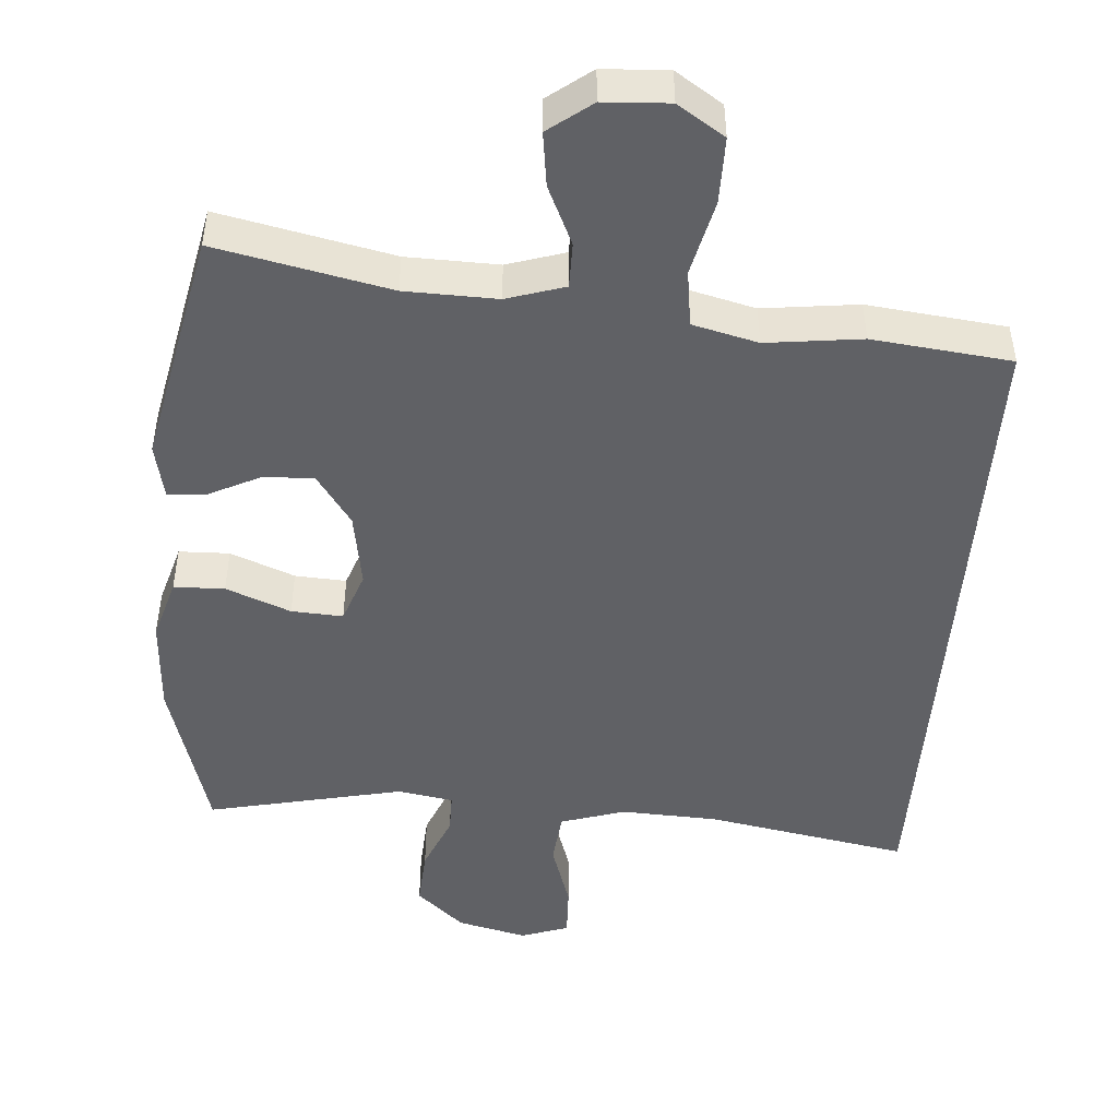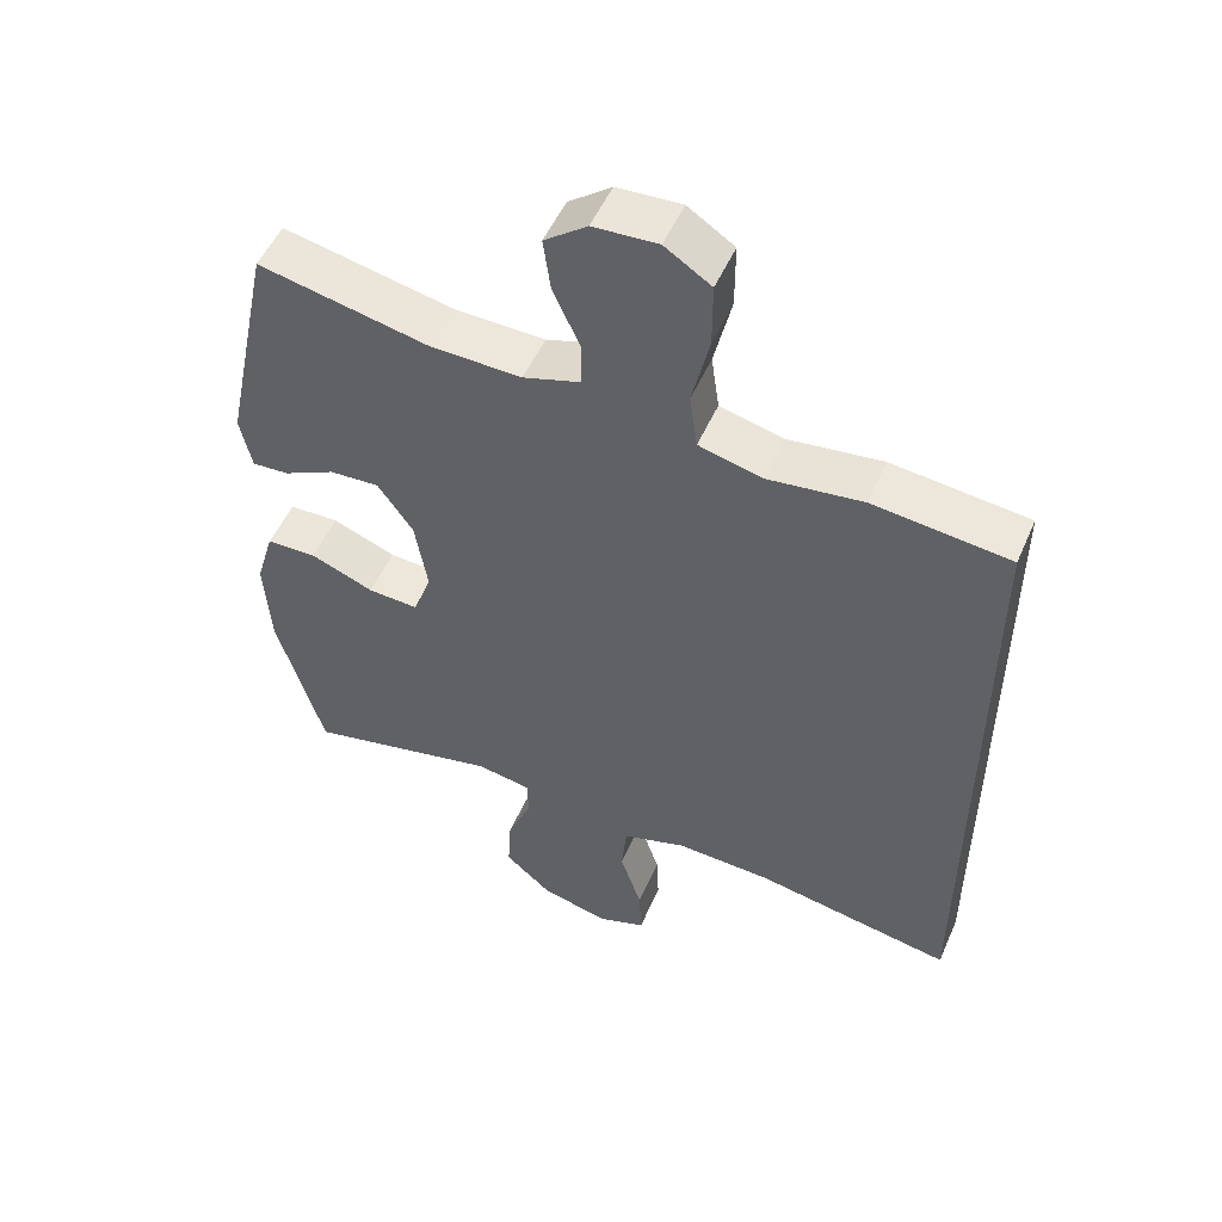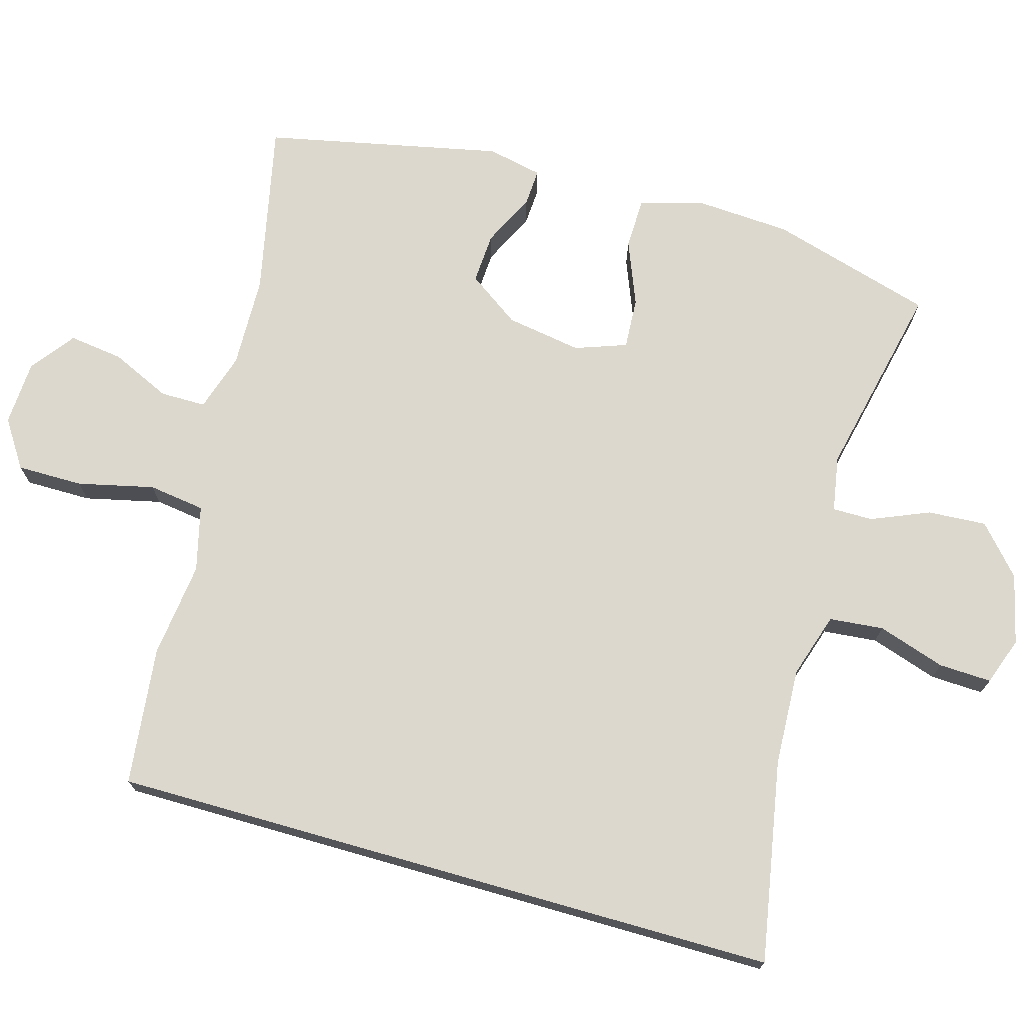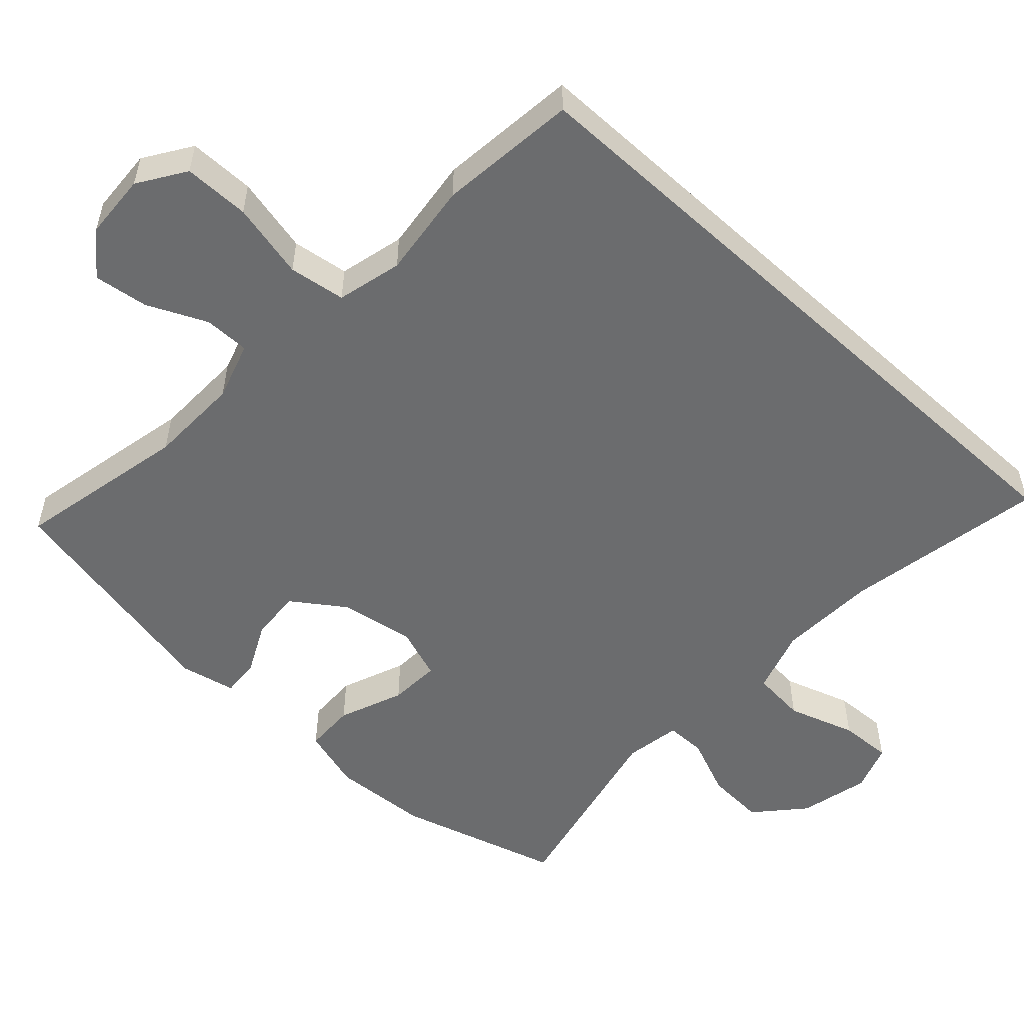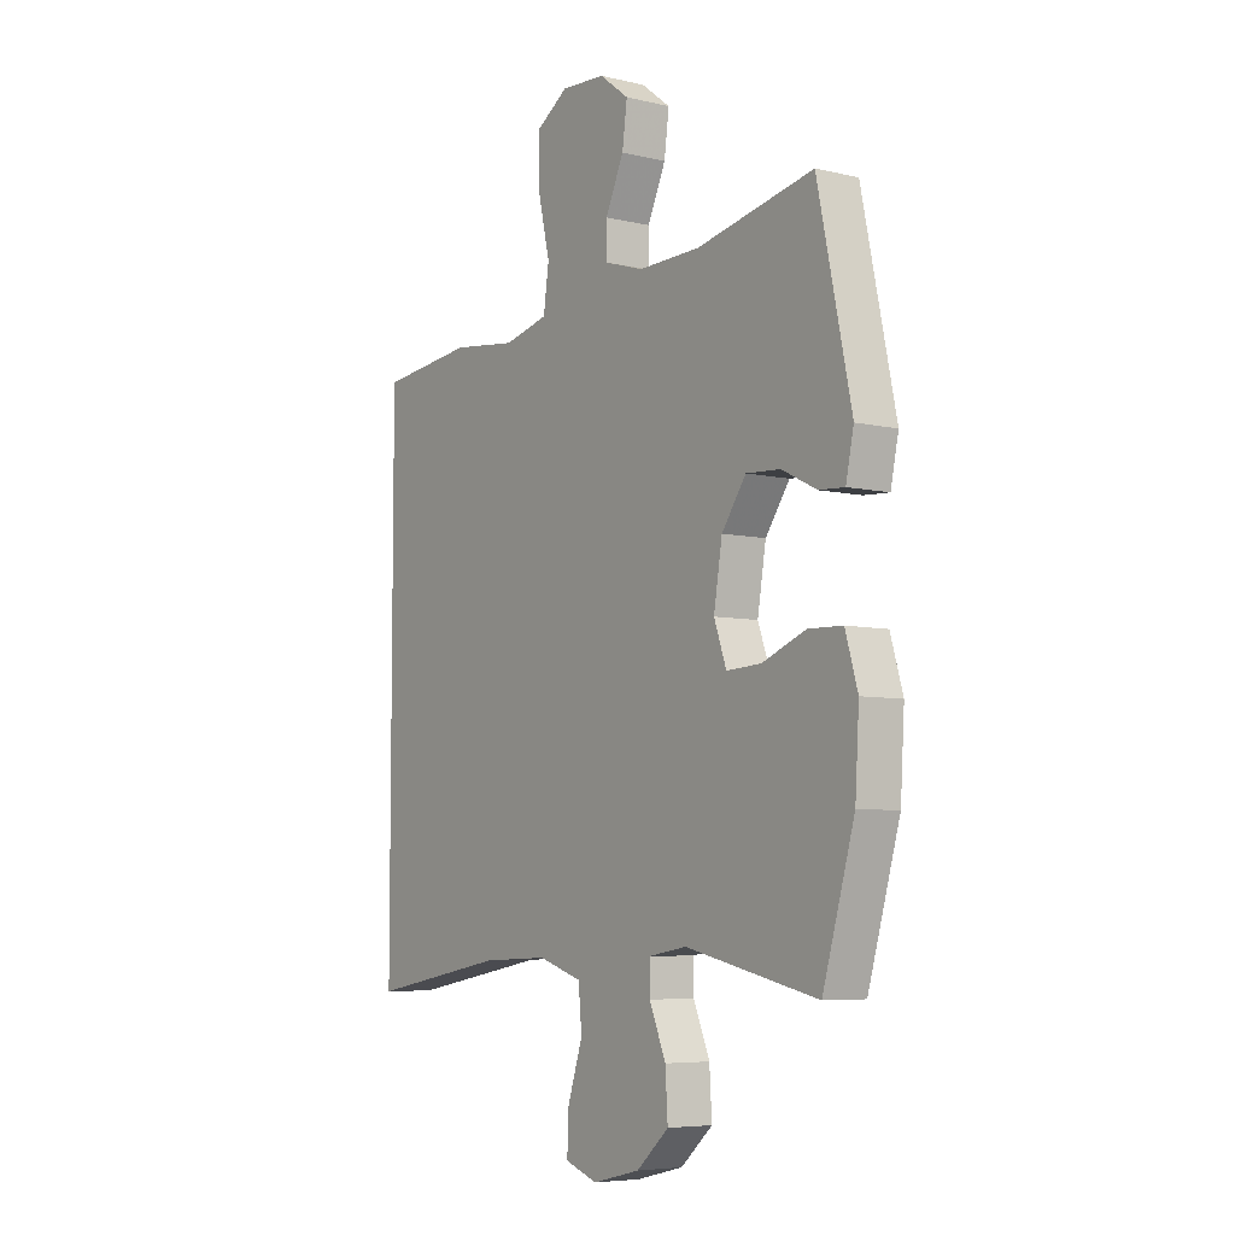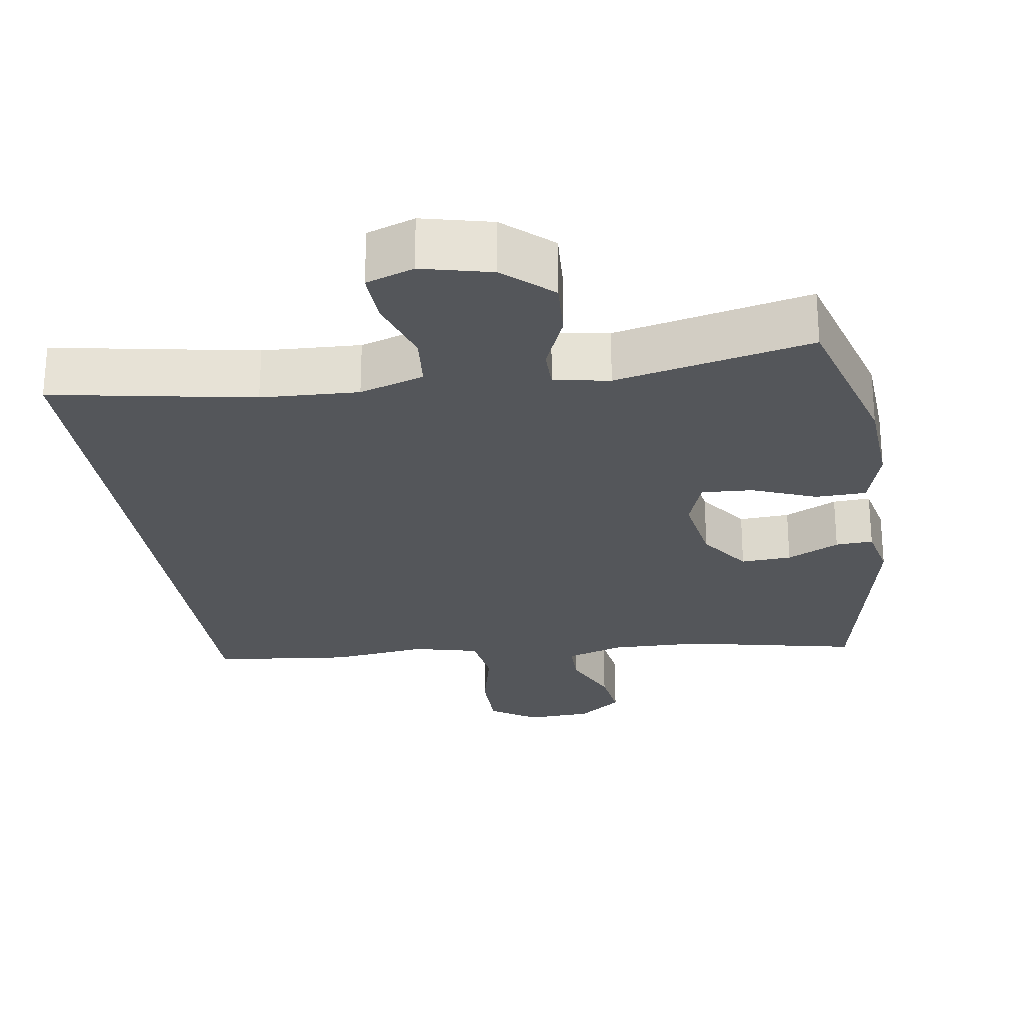
<metadata>
{"format":"obj","ext":"obj","renderer":"f3d","projection":"perspective","resolution":1024,"background":"white","views":[{"elev":-47.5,"azim":-4.3,"up":"+Y"},{"elev":51.9,"azim":23.3,"up":"+Z"},{"elev":72.6,"azim":105.9,"up":"+Y"},{"elev":-53.6,"azim":47.4,"up":"+Y"},{"elev":-6.2,"azim":-125.3,"up":"+Z"},{"elev":-25.7,"azim":-171.2,"up":"+Y"}]}
</metadata>
<code>
v 0.5 0.07 -0.516
v 0.225 0.07 -0.466
v 0.092 0.07 -0.46
v 0.004 0.07 -0.488
v -0.003 0.07 -0.562
v 0.027 0.07 -0.654
v 0.03 0.07 -0.726
v -0.035 0.07 -0.749
v -0.13 0.07 -0.726
v -0.195 0.07 -0.668
v -0.19 0.07 -0.588
v -0.157 0.07 -0.509
v -0.157 0.07 -0.454
v -0.233 0.07 -0.441
v -0.5 0.07 -0.5
v -0.564 0.07 -0.278
v -0.572 0.07 -0.147
v -0.547 0.07 -0.062
v -0.478 0.07 -0.06
v -0.39 0.07 -0.095
v -0.32 0.07 -0.099
v -0.295 0.07 -0.029
v -0.312 0.07 0.074
v -0.361 0.07 0.144
v -0.43 0.07 0.14
v -0.501 0.07 0.105
v -0.552 0.07 0.102
v -0.568 0.07 0.177
v -0.5 0.07 0.5
v -0.264 0.07 0.45
v -0.139 0.07 0.447
v -0.06 0.07 0.472
v -0.06 0.07 0.534
v -0.097 0.07 0.615
v -0.107 0.07 0.689
v -0.048 0.07 0.734
v 0.041 0.07 0.739
v 0.105 0.07 0.697
v 0.105 0.07 0.607
v 0.081 0.07 0.503
v 0.092 0.07 0.426
v 0.181 0.07 0.404
v 0.311 0.07 0.42
v 0.5 0.07 0.399
v 0.5 0 -0.516
v 0.225 0 -0.466
v 0.092 0 -0.46
v 0.004 0 -0.488
v -0.003 0 -0.562
v 0.027 0 -0.654
v 0.03 0 -0.726
v -0.035 0 -0.749
v -0.13 0 -0.726
v -0.195 0 -0.668
v -0.19 0 -0.588
v -0.157 0 -0.509
v -0.157 0 -0.454
v -0.233 0 -0.441
v -0.5 0 -0.5
v -0.564 0 -0.278
v -0.572 0 -0.147
v -0.547 0 -0.062
v -0.478 0 -0.06
v -0.39 0 -0.095
v -0.32 0 -0.099
v -0.295 0 -0.029
v -0.312 0 0.074
v -0.361 0 0.144
v -0.43 0 0.14
v -0.501 0 0.105
v -0.552 0 0.102
v -0.568 0 0.177
v -0.5 0 0.5
v -0.264 0 0.45
v -0.139 0 0.447
v -0.06 0 0.472
v -0.06 0 0.534
v -0.097 0 0.615
v -0.107 0 0.689
v -0.048 0 0.734
v 0.041 0 0.739
v 0.105 0 0.697
v 0.105 0 0.607
v 0.081 0 0.503
v 0.092 0 0.426
v 0.181 0 0.404
v 0.311 0 0.42
v 0.5 0 0.399
f 44 1 2
f 43 44 2
f 42 43 2
f 41 42 2 3
f 40 41 3 4
f 38 39 40
f 37 38 40
f 36 37 40
f 35 36 40
f 34 35 40
f 33 34 40
f 40 4 5
f 33 40 5
f 32 33 5
f 31 32 5
f 30 31 5
f 28 29 30
f 27 28 30
f 26 27 30
f 25 26 30
f 24 25 30
f 23 24 30
f 22 23 30 5
f 5 6 7
f 22 5 7
f 21 22 7
f 20 21 7
f 18 19 20
f 17 18 20
f 16 17 20
f 15 16 20
f 14 15 20
f 13 14 20
f 13 20 7
f 7 8 9
f 13 7 9
f 12 13 9
f 9 10 11 12
f 46 45 88
f 46 88 87
f 46 87 86
f 47 46 86 85
f 48 47 85 84
f 84 83 82
f 84 82 81
f 84 81 80
f 84 80 79
f 84 79 78
f 84 78 77
f 49 48 84
f 49 84 77
f 49 77 76
f 49 76 75
f 49 75 74
f 74 73 72
f 74 72 71
f 74 71 70
f 74 70 69
f 74 69 68
f 74 68 67
f 49 74 67 66
f 51 50 49
f 51 49 66
f 51 66 65
f 51 65 64
f 64 63 62
f 64 62 61
f 64 61 60
f 64 60 59
f 64 59 58
f 64 58 57
f 51 64 57
f 53 52 51
f 53 51 57
f 53 57 56
f 56 55 54 53
f 1 45 46 2
f 2 46 47 3
f 3 47 48 4
f 4 48 49 5
f 5 49 50 6
f 6 50 51 7
f 7 51 52 8
f 8 52 53 9
f 9 53 54 10
f 10 54 55 11
f 11 55 56 12
f 12 56 57 13
f 13 57 58 14
f 14 58 59 15
f 15 59 60 16
f 16 60 61 17
f 17 61 62 18
f 18 62 63 19
f 19 63 64 20
f 20 64 65 21
f 21 65 66 22
f 22 66 67 23
f 23 67 68 24
f 24 68 69 25
f 25 69 70 26
f 26 70 71 27
f 27 71 72 28
f 28 72 73 29
f 29 73 74 30
f 30 74 75 31
f 31 75 76 32
f 32 76 77 33
f 33 77 78 34
f 34 78 79 35
f 35 79 80 36
f 36 80 81 37
f 37 81 82 38
f 38 82 83 39
f 39 83 84 40
f 40 84 85 41
f 41 85 86 42
f 42 86 87 43
f 43 87 88 44
f 44 88 45 1

</code>
